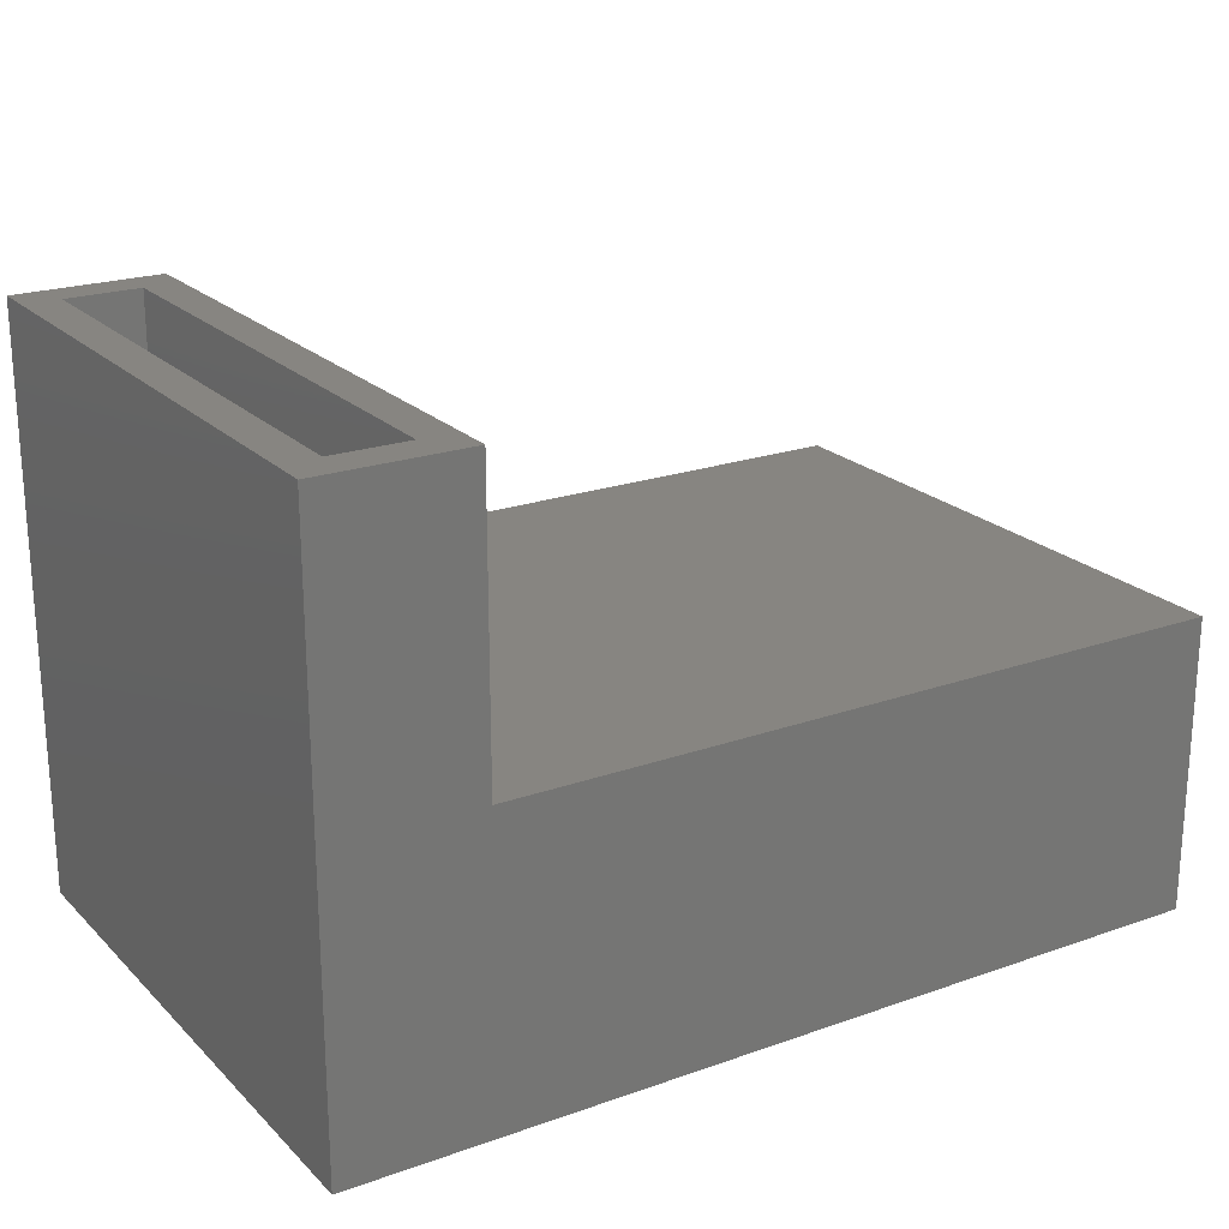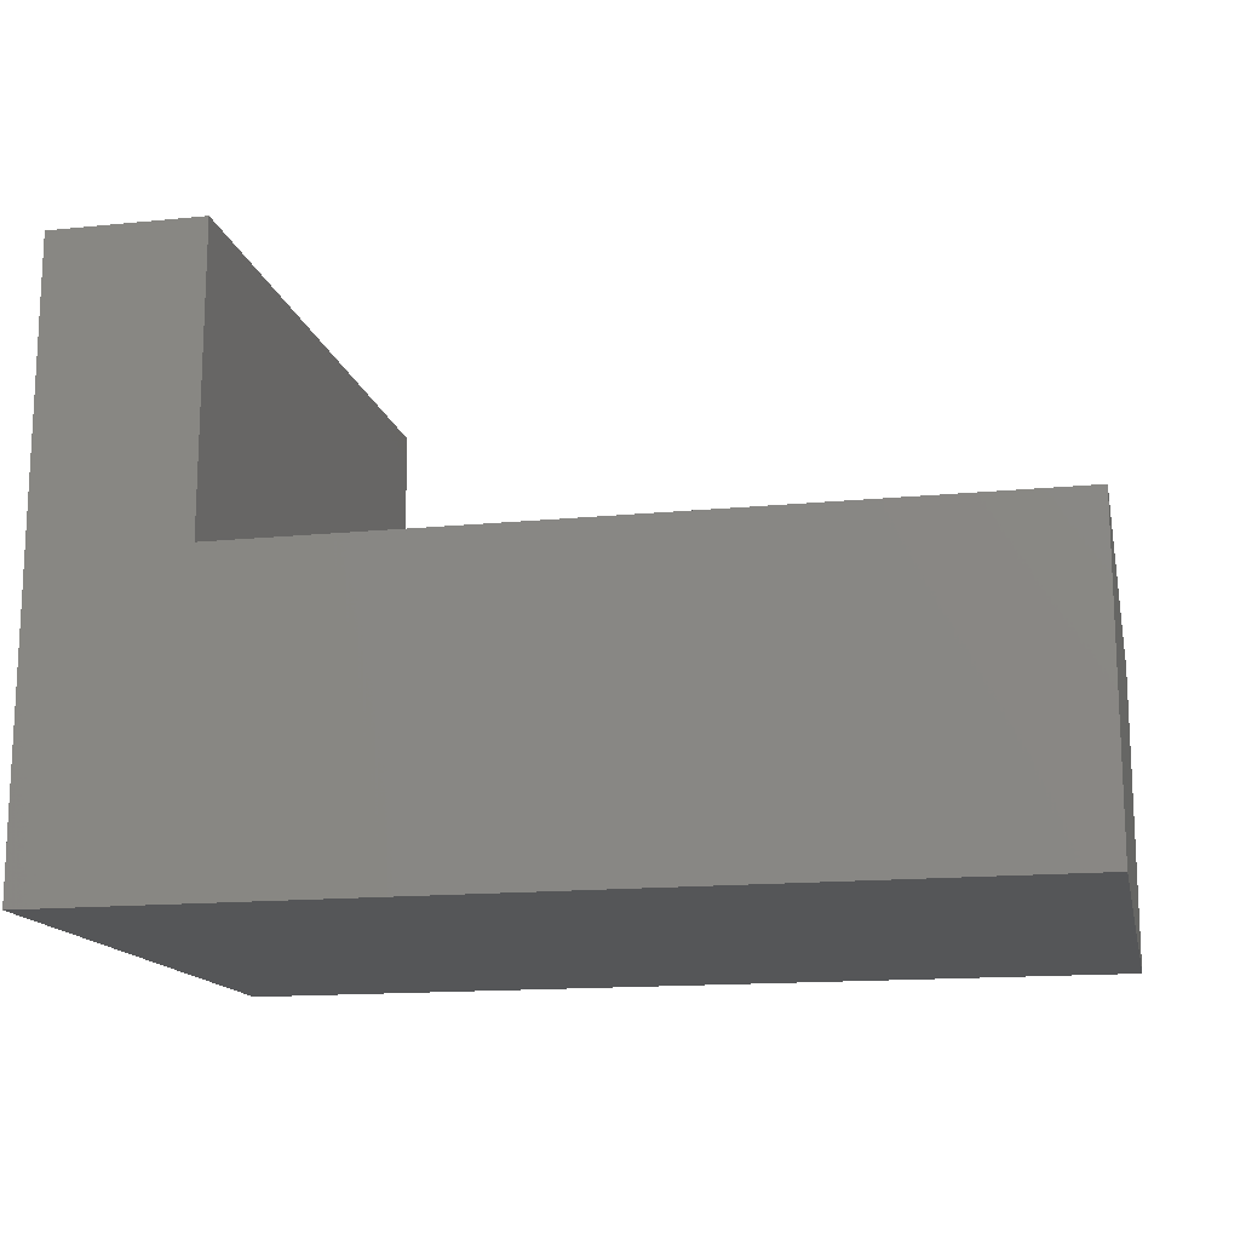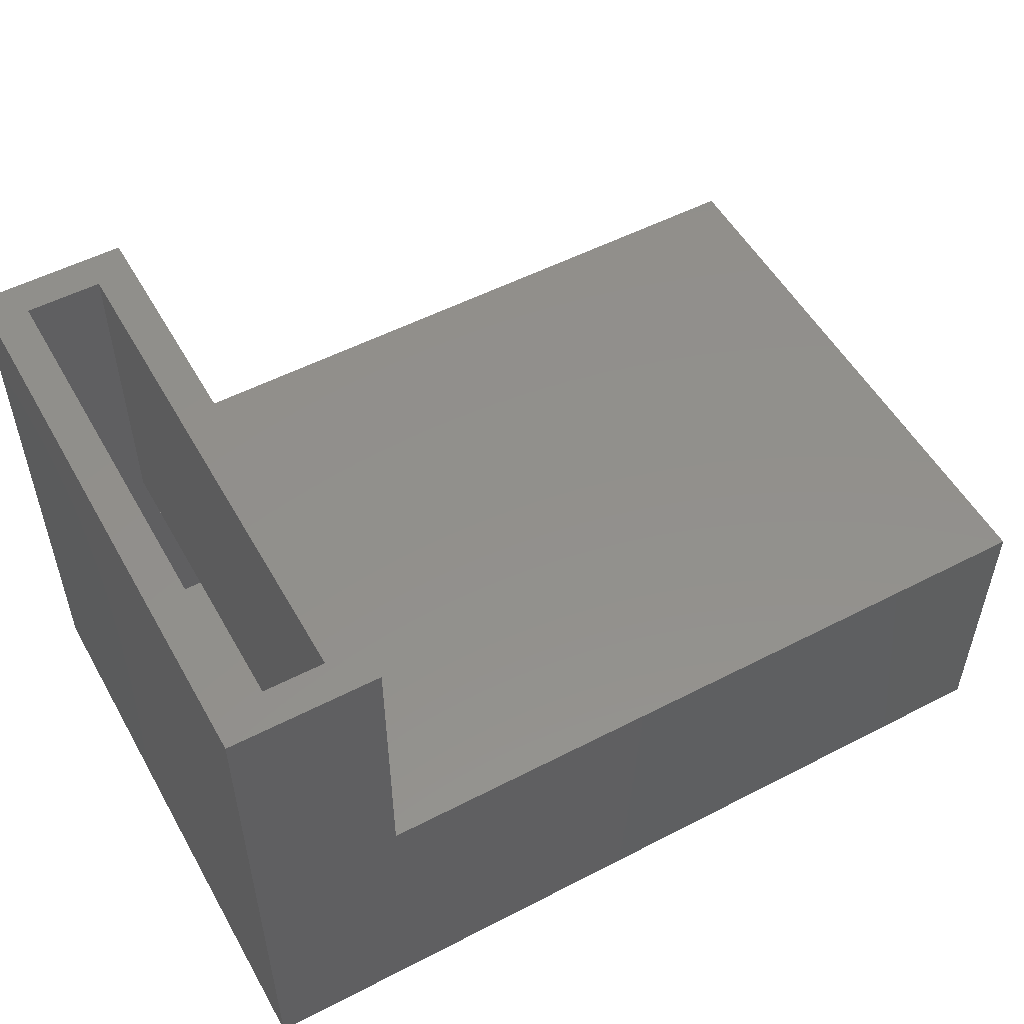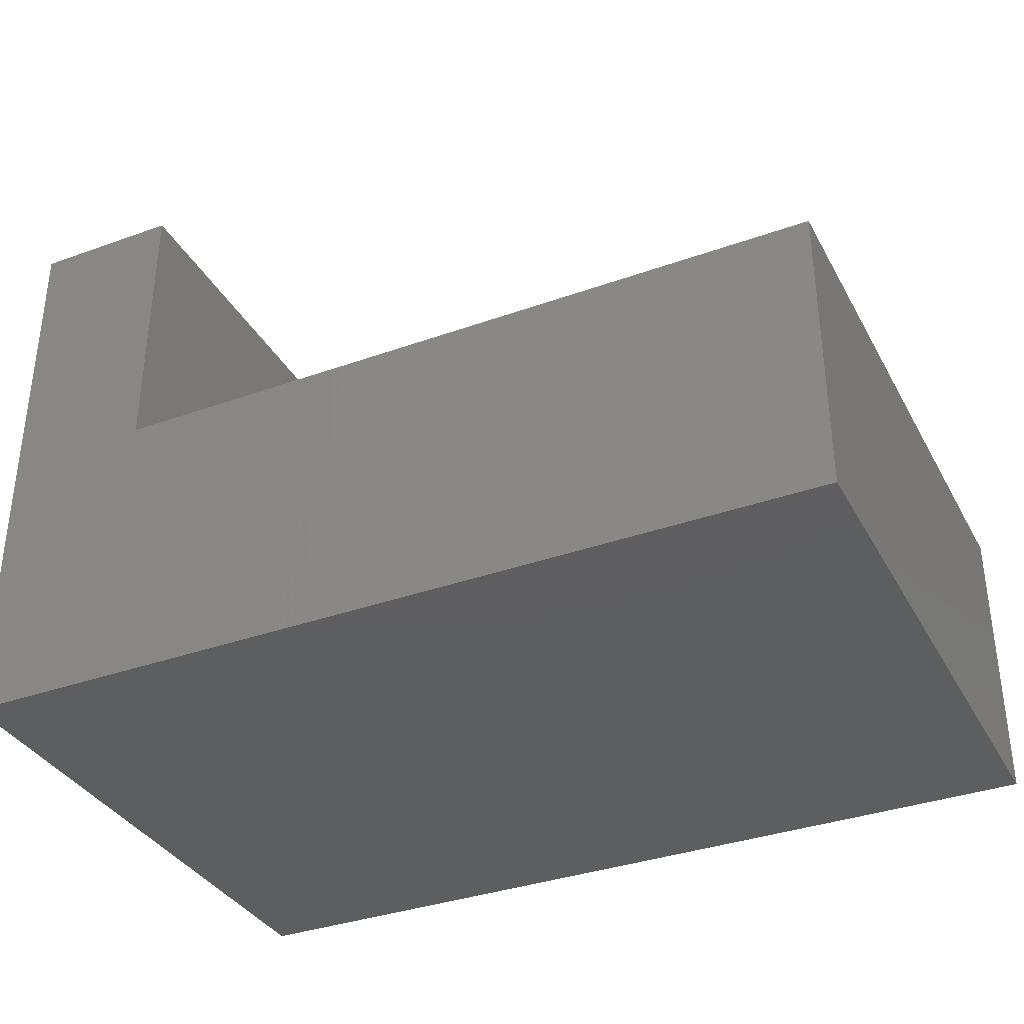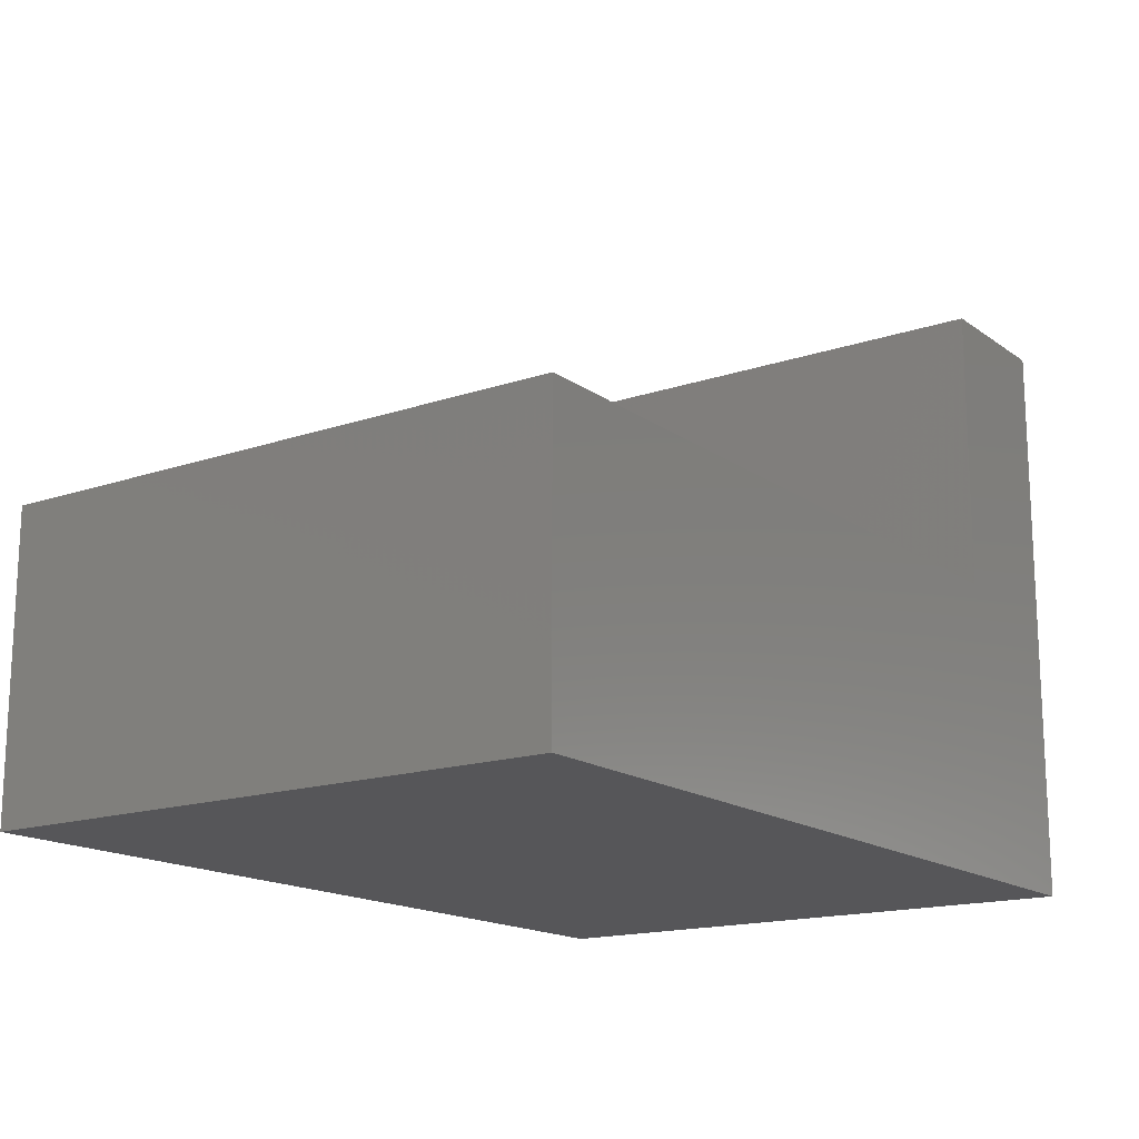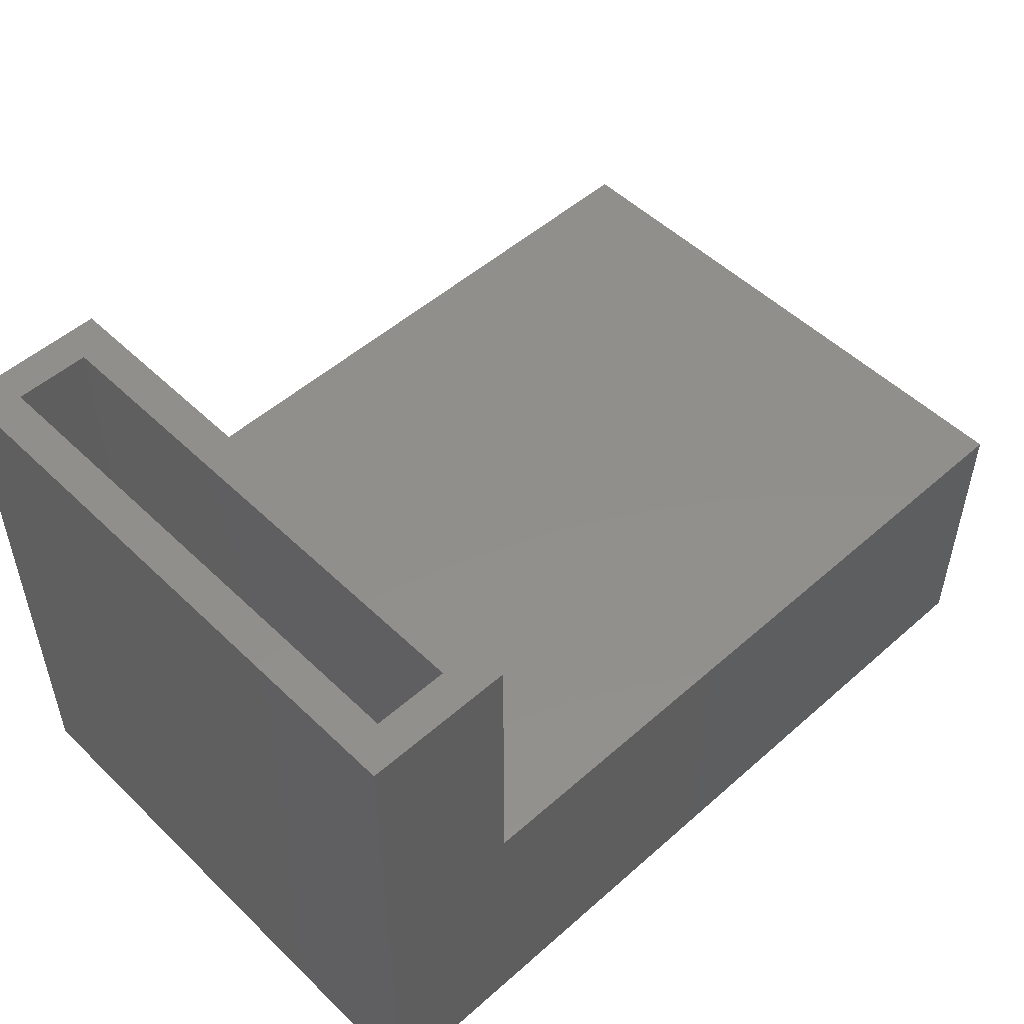
<metadata>
{"format":"stl","ext":"stl","renderer":"f3d","projection":"perspective","resolution":1024,"background":"white","views":[{"elev":21.7,"azim":-31.9,"up":"+Z"},{"elev":-15.1,"azim":12.0,"up":"+Z"},{"elev":53.1,"azim":-29.0,"up":"+Z"},{"elev":-35.4,"azim":25.4,"up":"+Z"},{"elev":-16.1,"azim":125.1,"up":"+Z"},{"elev":51.2,"azim":-43.8,"up":"+Z"}]}
</metadata>
<code>
# stl→obj: 24 verts, 44 faces
v -0.75 2.761e-17 0.2474
v -0.7188 -0.03125 0.2474
v -0.6237 4.163e-17 0.2474
v -0.6549 -0.03125 0.2474
v -0.6237 -0.5 0.2474
v -0.6549 -0.4688 0.2474
v -0.75 -0.5 0.2474
v -0.7188 -0.4688 0.2474
v -0.6549 -0.03125 -0.02862
v -0.6549 -0.4688 -0.02862
v -0.7188 -0.4688 -0.2188
v -0.7188 -0.03125 -0.2188
v -0.03125 -0.03125 -0.2188
v -0.03125 -0.03125 -0.02862
v -0.03125 -0.4688 -0.2188
v -0.03125 -0.4688 -0.02862
v -0.75 -0.5 -0.25
v 0 -0.5 -0.25
v 1.547e-17 -0.5 0.002632
v -0.6237 -0.5 0.002632
v -0.75 0 -0.25
v -0.6237 2.805e-17 0.002632
v 1.547e-17 9.729e-17 0.002632
v 0 8.327e-17 -0.25
f 1 2 3
f 3 2 4
f 3 4 5
f 5 4 6
f 5 6 7
f 7 6 8
f 7 8 1
f 1 8 2
f 9 10 4
f 4 10 6
f 8 11 2
f 2 11 12
f 13 14 12
f 12 14 9
f 12 9 2
f 2 9 4
f 15 11 16
f 16 11 10
f 11 8 10
f 10 8 6
f 11 15 12
f 12 15 13
f 13 15 14
f 14 15 16
f 16 10 14
f 14 10 9
f 17 18 19
f 17 19 20
f 17 20 5
f 17 5 7
f 21 1 3
f 21 3 22
f 21 22 23
f 21 23 24
f 1 21 7
f 7 21 17
f 22 3 20
f 20 3 5
f 19 23 20
f 20 23 22
f 24 23 18
f 18 23 19
f 17 21 18
f 18 21 24

</code>
